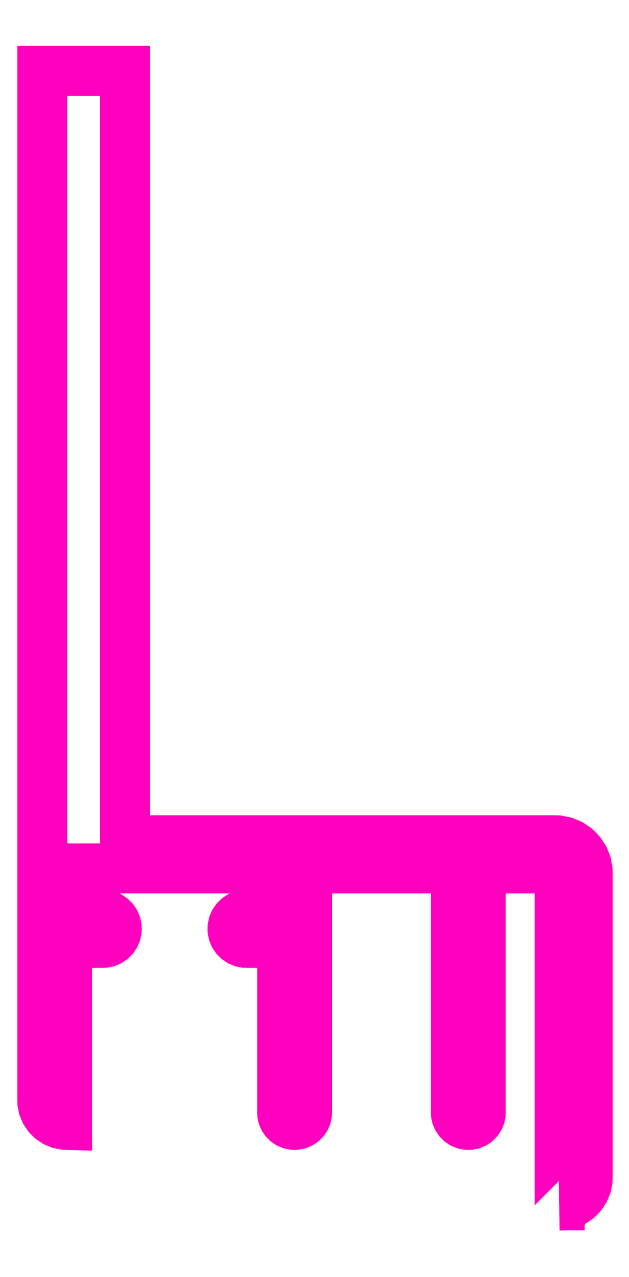
<metadata>
{"format":"dxf","ext":"dxf","renderer":"ezdxf+matplotlib","layout":"modelspace","background":"white","min_lineweight":24,"dpi":150}
</metadata>
<code>
0
SECTION
2
ENTITIES
0
POLYLINE
8
ANA
66
     1
10
0
20
0
30
0
70
     1
0
VERTEX
8
ANA
10
184.6
20
198.5
30
0
0
VERTEX
8
ANA
10
189.3
20
198.5
30
0
0
VERTEX
8
ANA
10
189.3
20
178.1
30
0
0
VERTEX
8
ANA
10
189.3
20
178.1
30
0
42
0.4142
0
VERTEX
8
ANA
10
191
20
179.8
30
0
0
VERTEX
8
ANA
10
191
20
198.1
30
0
42
0.4205
0
VERTEX
8
ANA
10
189
20
200.2
30
0
0
VERTEX
8
ANA
10
167.4
20
200.2
30
0
0
VERTEX
8
ANA
10
163.1
20
200.2
30
0
0
VERTEX
8
ANA
10
163.1
20
246.7
30
0
0
VERTEX
8
ANA
10
158.1
20
246.7
30
0
0
VERTEX
8
ANA
10
158.1
20
200.2
30
0
0
VERTEX
8
ANA
10
158.1
20
198.2
30
0
0
VERTEX
8
ANA
10
158.1
20
184.5
30
0
42
0.4142
0
VERTEX
8
ANA
10
159.6
20
183
30
0
0
VERTEX
8
ANA
10
159.6
20
194
30
0
0
VERTEX
8
ANA
10
161.7
20
194
30
0
42
1
0
VERTEX
8
ANA
10
161.7
20
195.7
30
0
0
VERTEX
8
ANA
10
159.6
20
195.7
30
0
0
VERTEX
8
ANA
10
159.6
20
198.5
30
0
0
VERTEX
8
ANA
10
172.6
20
198.5
30
0
0
VERTEX
8
ANA
10
172.6
20
195.7
30
0
0
VERTEX
8
ANA
10
170.4
20
195.7
30
0
42
1
0
VERTEX
8
ANA
10
170.4
20
194
30
0
0
VERTEX
8
ANA
10
172.6
20
194
30
0
0
VERTEX
8
ANA
10
172.6
20
183.7
30
0
42
1
0
VERTEX
8
ANA
10
174.1
20
183.7
30
0
0
VERTEX
8
ANA
10
174.1
20
198.5
30
0
0
VERTEX
8
ANA
10
183.1
20
198.5
30
0
0
VERTEX
8
ANA
10
183.1
20
183.7
30
0
42
1
0
VERTEX
8
ANA
10
184.6
20
183.7
30
0
0
SEQEND
8
ANA
0
ENDSEC
0
EOF

</code>
